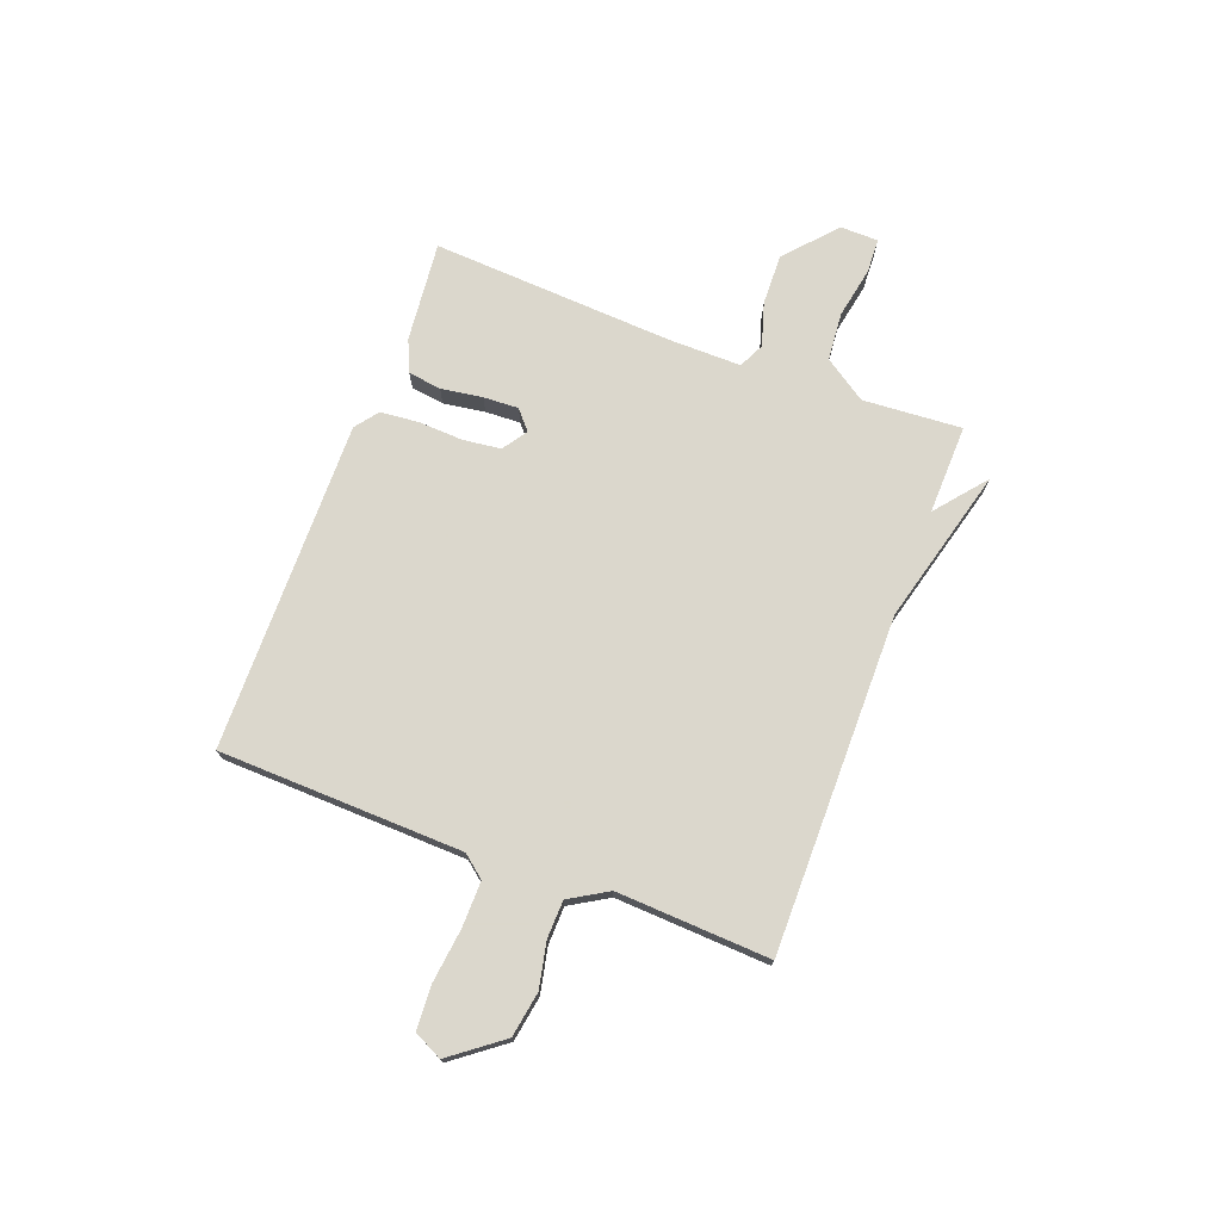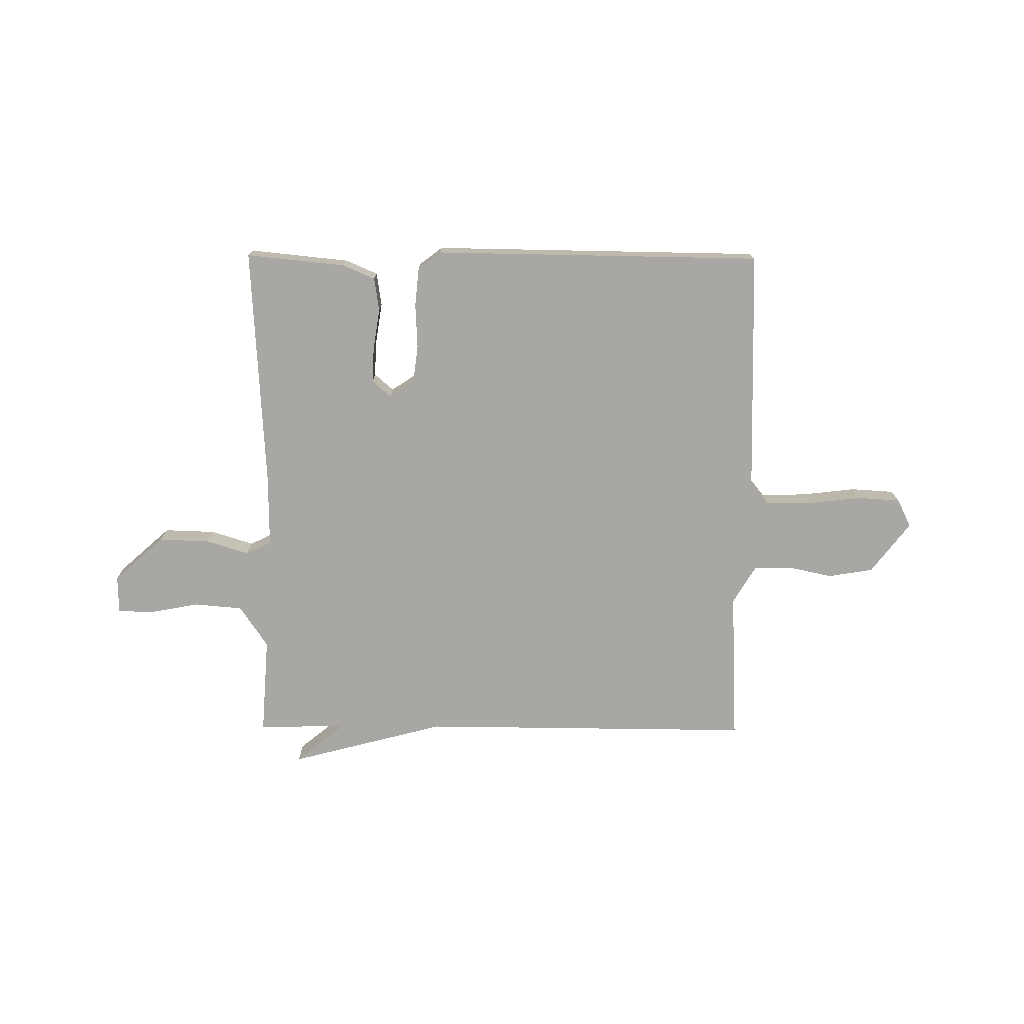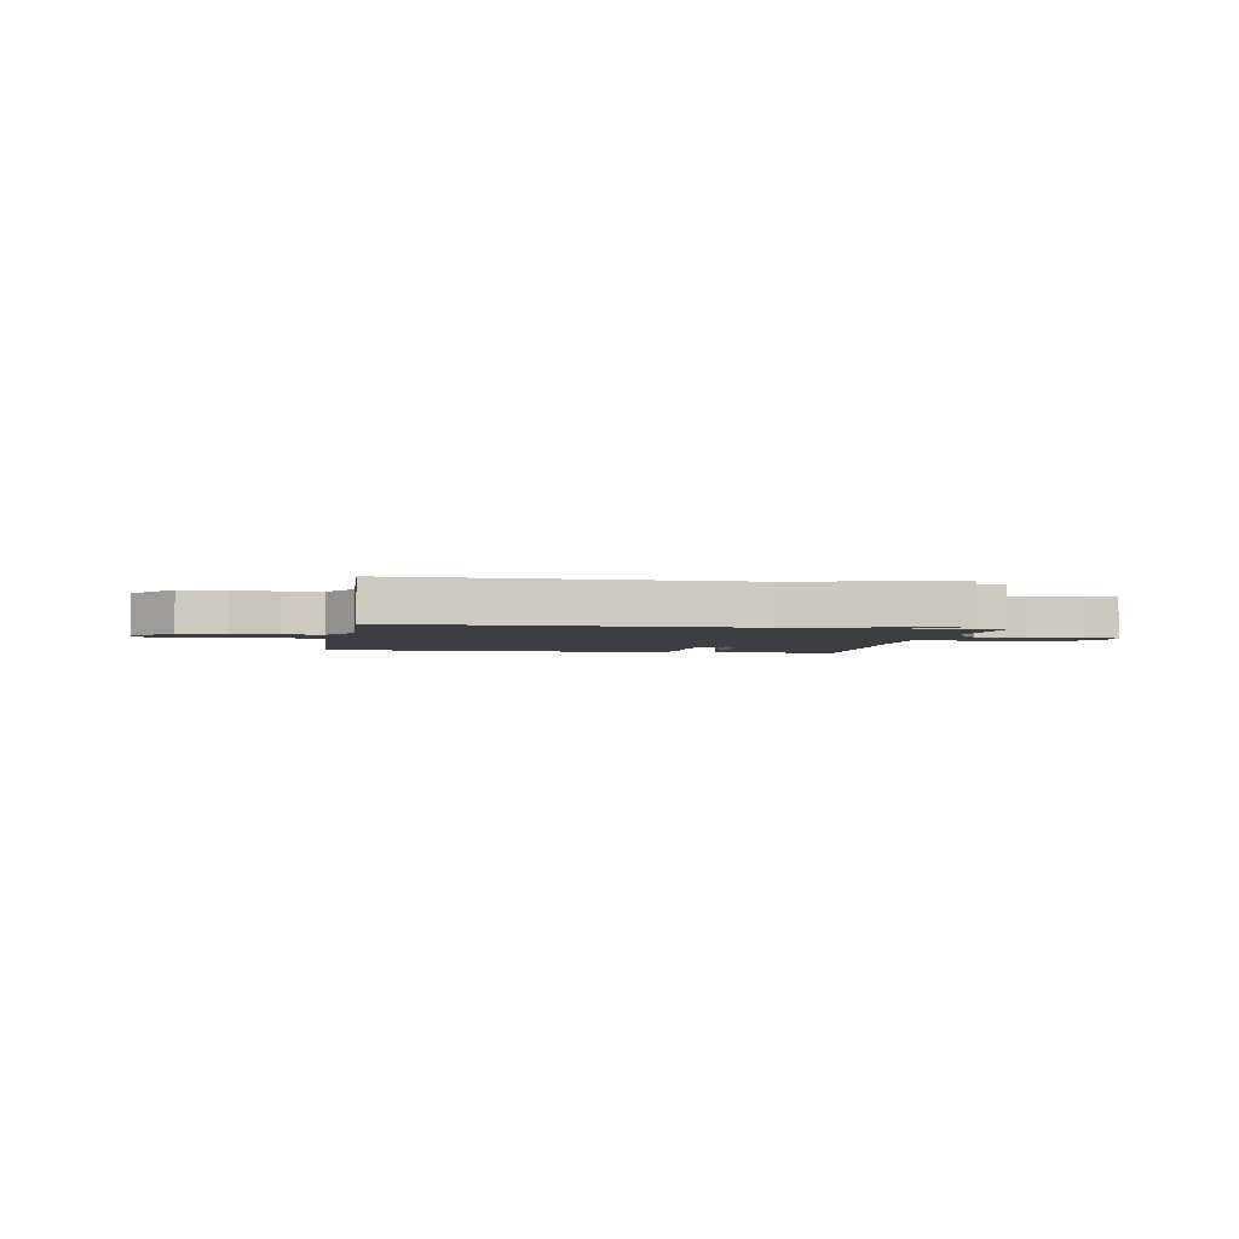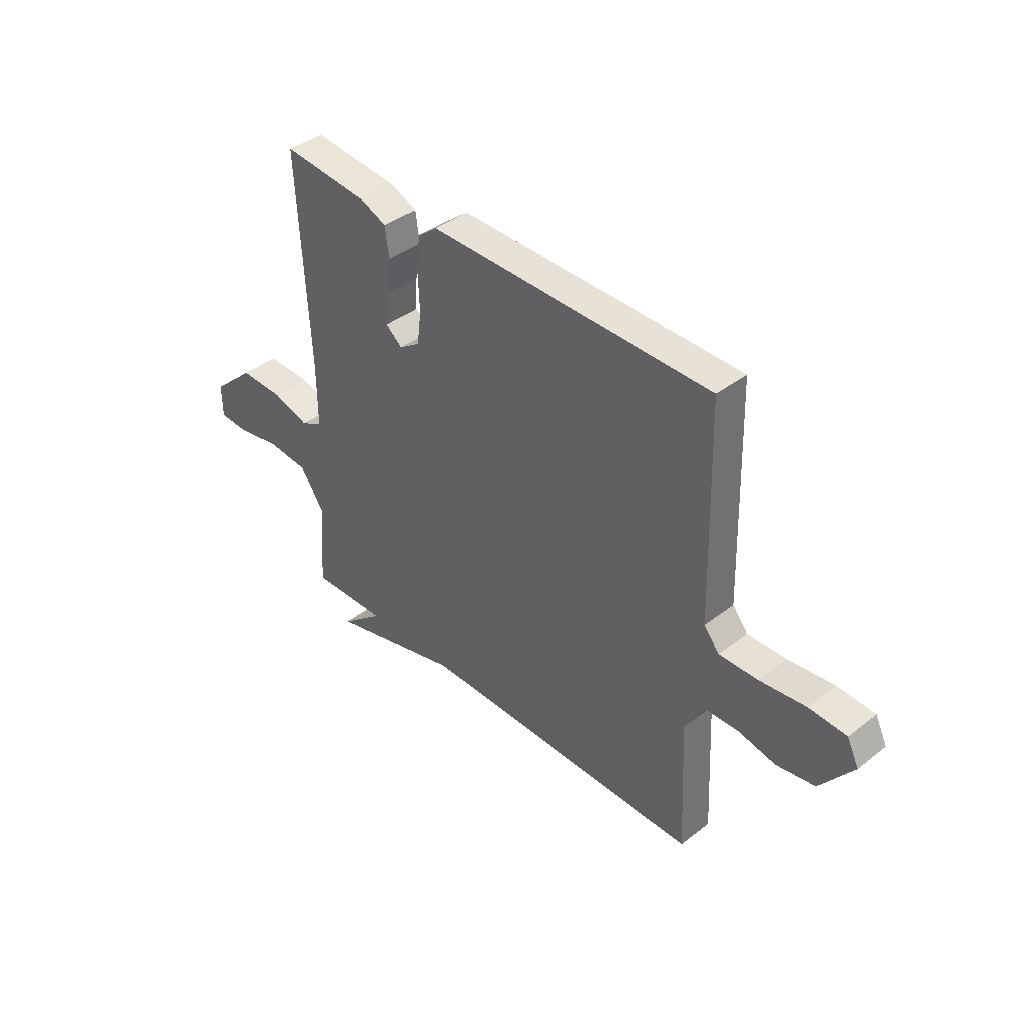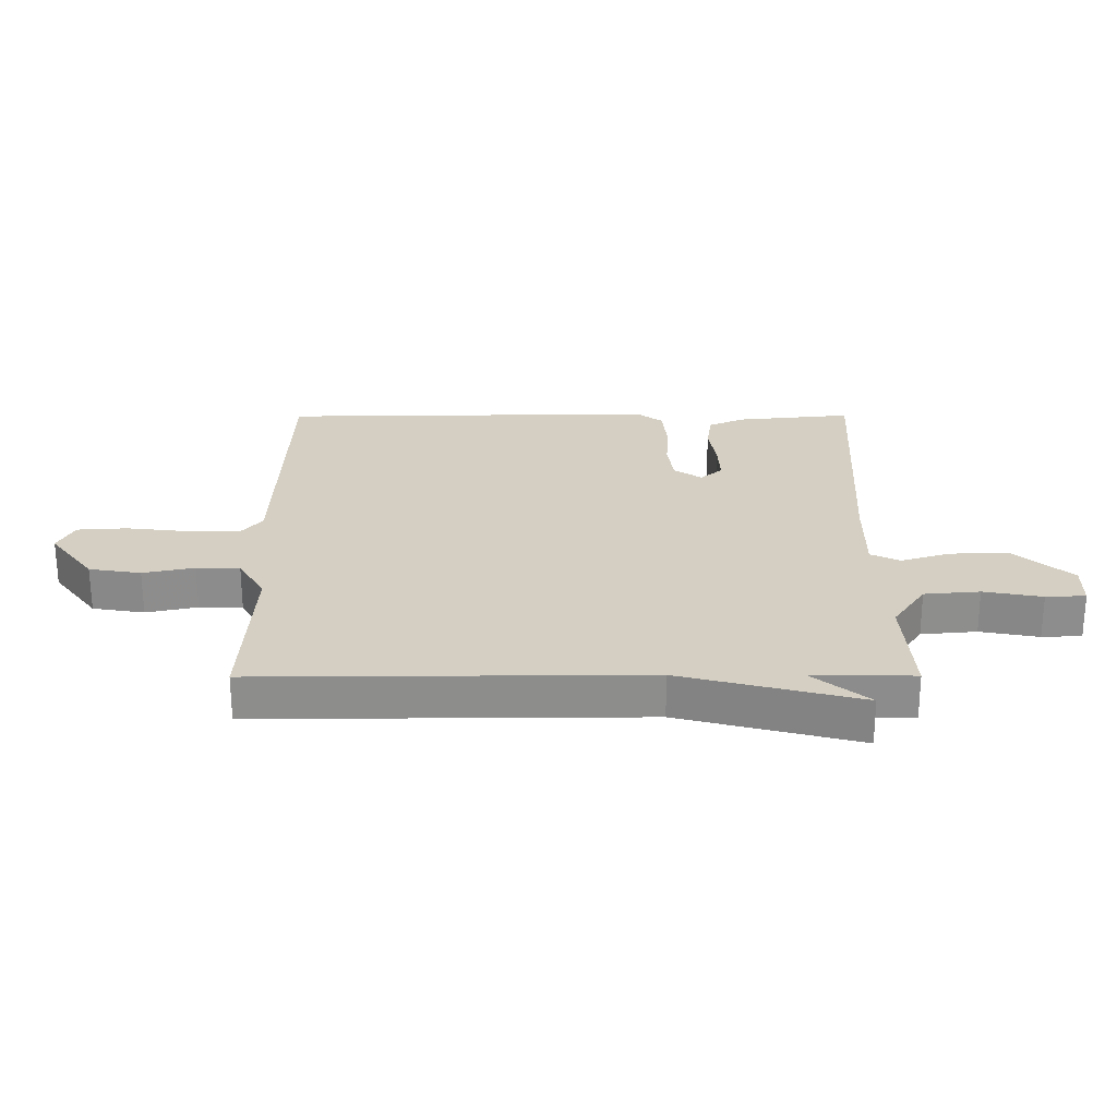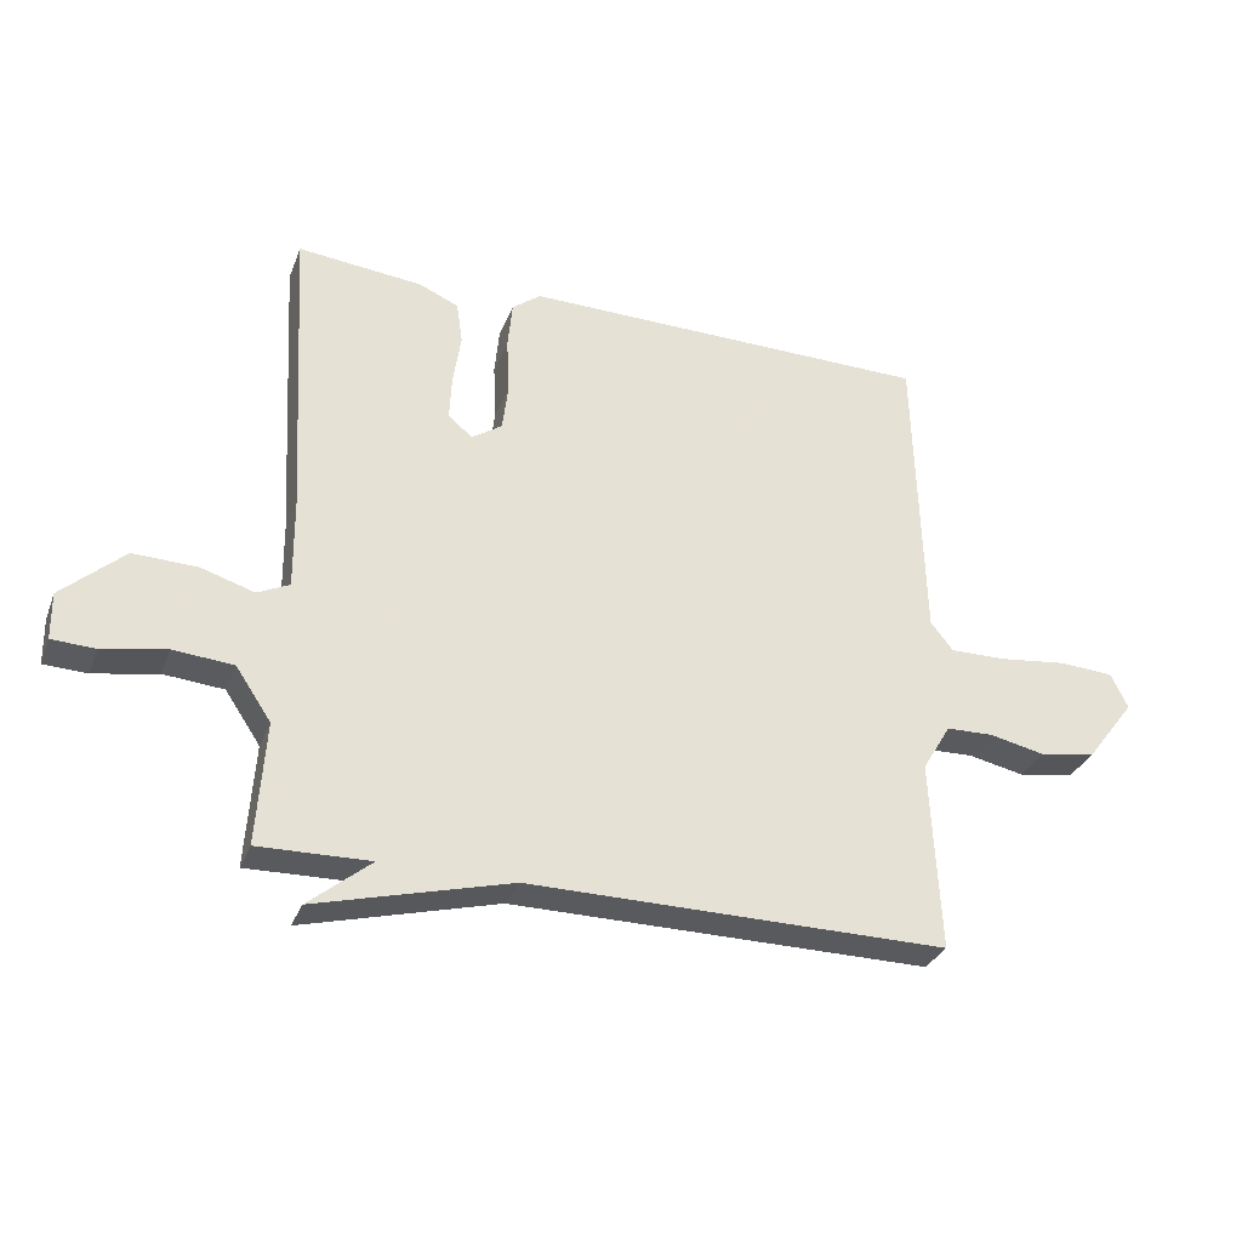
<metadata>
{"format":"obj","ext":"obj","renderer":"f3d","projection":"perspective","resolution":1024,"background":"white","views":[{"elev":73.4,"azim":110.7,"up":"+Y"},{"elev":-74.5,"azim":-0.4,"up":"+Y"},{"elev":-3.0,"azim":169.9,"up":"+Y"},{"elev":39.6,"azim":46.2,"up":"+Z"},{"elev":-64.4,"azim":-179.9,"up":"+Z"},{"elev":-31.2,"azim":-19.1,"up":"+Z"}]}
</metadata>
<code>
v 0.5 0.07 -0.5
v -0.132 0.07 -0.496
v -0.426 0.07 -0.573
v -0.332 0.07 -0.496
v -0.5 0.07 -0.5
v -0.487 0.07 -0.314
v -0.54 0.07 -0.235
v -0.631 0.07 -0.227
v -0.727 0.07 -0.245
v -0.792 0.07 -0.242
v -0.793 0.07 -0.171
v -0.699 0.07 -0.087
v -0.603 0.07 -0.09
v -0.522 0.07 -0.115
v -0.474 0.07 -0.092
v -0.475 0.07 0.045
v -0.5 0.07 0.5
v -0.312 0.07 0.481
v -0.252 0.07 0.455
v -0.243 0.07 0.392
v -0.255 0.07 0.314
v -0.258 0.07 0.248
v -0.222 0.07 0.217
v -0.176 0.07 0.248
v -0.167 0.07 0.319
v -0.171 0.07 0.403
v -0.164 0.07 0.475
v -0.121 0.07 0.508
v 0.5 0.07 0.5
v 0.513 0.07 0.041
v 0.547 0.07 -0.001
v 0.632 0.07 0
v 0.734 0.07 0.012
v 0.816 0.07 0.007
v 0.842 0.07 -0.046
v 0.769 0.07 -0.142
v 0.684 0.07 -0.156
v 0.6 0.07 -0.138
v 0.529 0.07 -0.14
v 0.486 0.07 -0.212
v 0.5 0 -0.5
v -0.132 0 -0.496
v -0.426 0 -0.573
v -0.332 0 -0.496
v -0.5 0 -0.5
v -0.487 0 -0.314
v -0.54 0 -0.235
v -0.631 0 -0.227
v -0.727 0 -0.245
v -0.792 0 -0.242
v -0.793 0 -0.171
v -0.699 0 -0.087
v -0.603 0 -0.09
v -0.522 0 -0.115
v -0.474 0 -0.092
v -0.475 0 0.045
v -0.5 0 0.5
v -0.312 0 0.481
v -0.252 0 0.455
v -0.243 0 0.392
v -0.255 0 0.314
v -0.258 0 0.248
v -0.222 0 0.217
v -0.176 0 0.248
v -0.167 0 0.319
v -0.171 0 0.403
v -0.164 0 0.475
v -0.121 0 0.508
v 0.5 0 0.5
v 0.513 0 0.041
v 0.547 0 -0.001
v 0.632 0 0
v 0.734 0 0.012
v 0.816 0 0.007
v 0.842 0 -0.046
v 0.769 0 -0.142
v 0.684 0 -0.156
v 0.6 0 -0.138
v 0.529 0 -0.14
v 0.486 0 -0.212
f 36 37 38
f 35 36 38
f 34 35 38
f 33 34 38
f 32 33 38
f 31 32 38 39
f 30 31 39 40
f 29 30 40
f 28 29 40
f 27 28 40
f 26 27 40
f 25 26 40
f 19 20 21
f 18 19 21
f 17 18 21
f 16 17 21
f 15 16 21 22
f 12 13 14
f 11 12 14
f 10 11 14
f 9 10 14
f 8 9 14
f 7 8 14 15
f 15 22 23
f 7 15 23
f 6 7 23
f 2 3 4
f 40 1 2
f 25 40 2
f 24 25 2
f 6 23 24
f 5 6 24
f 4 5 24
f 2 4 24
f 78 77 76
f 78 76 75
f 78 75 74
f 78 74 73
f 78 73 72
f 79 78 72 71
f 80 79 71 70
f 80 70 69
f 80 69 68
f 80 68 67
f 80 67 66
f 80 66 65
f 61 60 59
f 61 59 58
f 61 58 57
f 61 57 56
f 62 61 56 55
f 54 53 52
f 54 52 51
f 54 51 50
f 54 50 49
f 54 49 48
f 55 54 48 47
f 63 62 55
f 63 55 47
f 63 47 46
f 44 43 42
f 42 41 80
f 42 80 65
f 42 65 64
f 64 63 46
f 64 46 45
f 64 45 44
f 64 44 42
f 1 41 42 2
f 2 42 43 3
f 3 43 44 4
f 4 44 45 5
f 5 45 46 6
f 6 46 47 7
f 7 47 48 8
f 8 48 49 9
f 9 49 50 10
f 10 50 51 11
f 11 51 52 12
f 12 52 53 13
f 13 53 54 14
f 14 54 55 15
f 15 55 56 16
f 16 56 57 17
f 17 57 58 18
f 18 58 59 19
f 19 59 60 20
f 20 60 61 21
f 21 61 62 22
f 22 62 63 23
f 23 63 64 24
f 24 64 65 25
f 25 65 66 26
f 26 66 67 27
f 27 67 68 28
f 28 68 69 29
f 29 69 70 30
f 30 70 71 31
f 31 71 72 32
f 32 72 73 33
f 33 73 74 34
f 34 74 75 35
f 35 75 76 36
f 36 76 77 37
f 37 77 78 38
f 38 78 79 39
f 39 79 80 40
f 40 80 41 1

</code>
